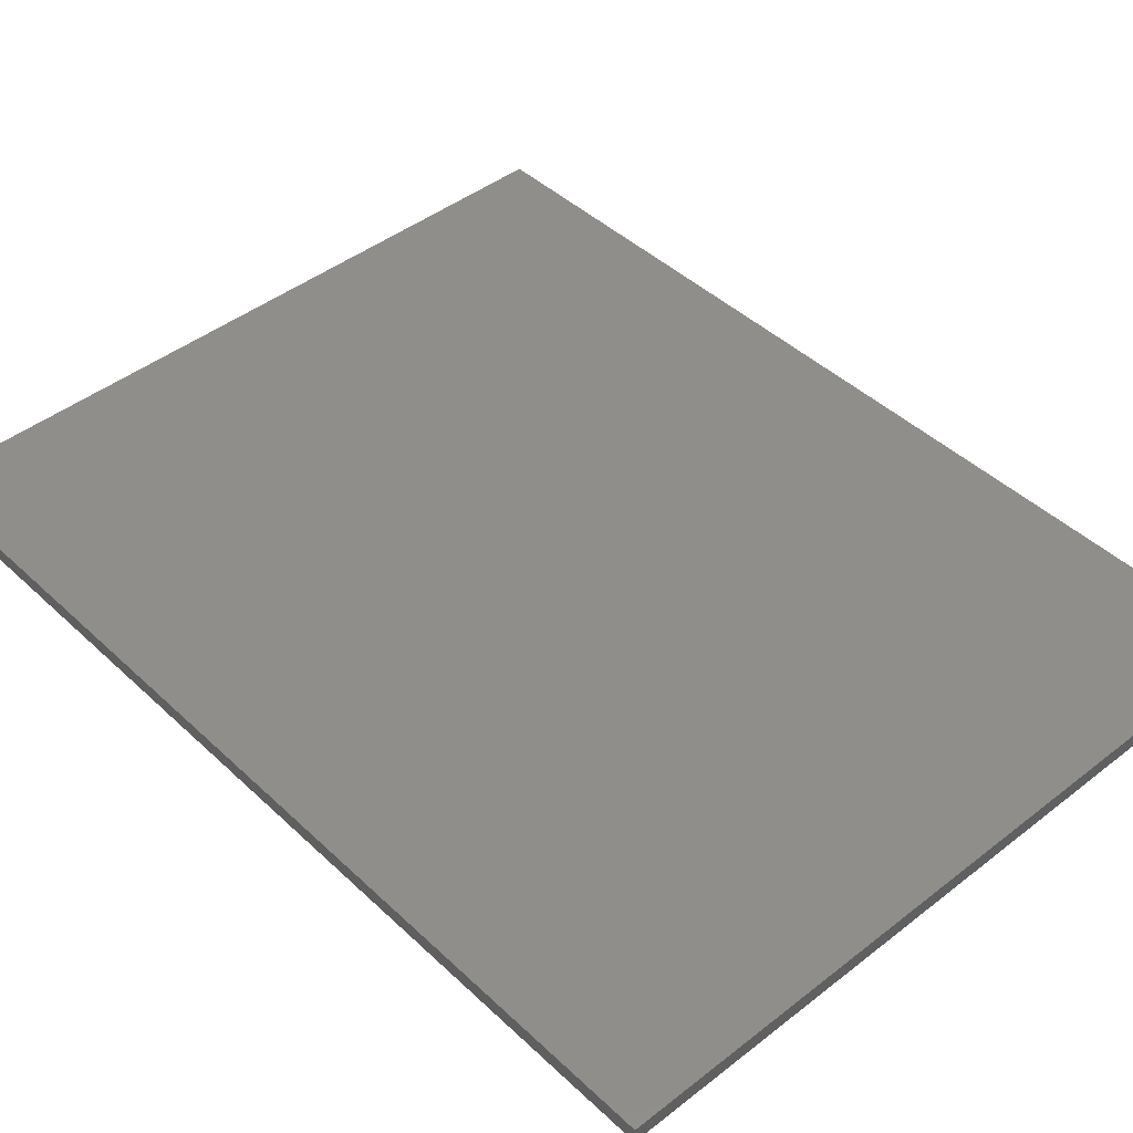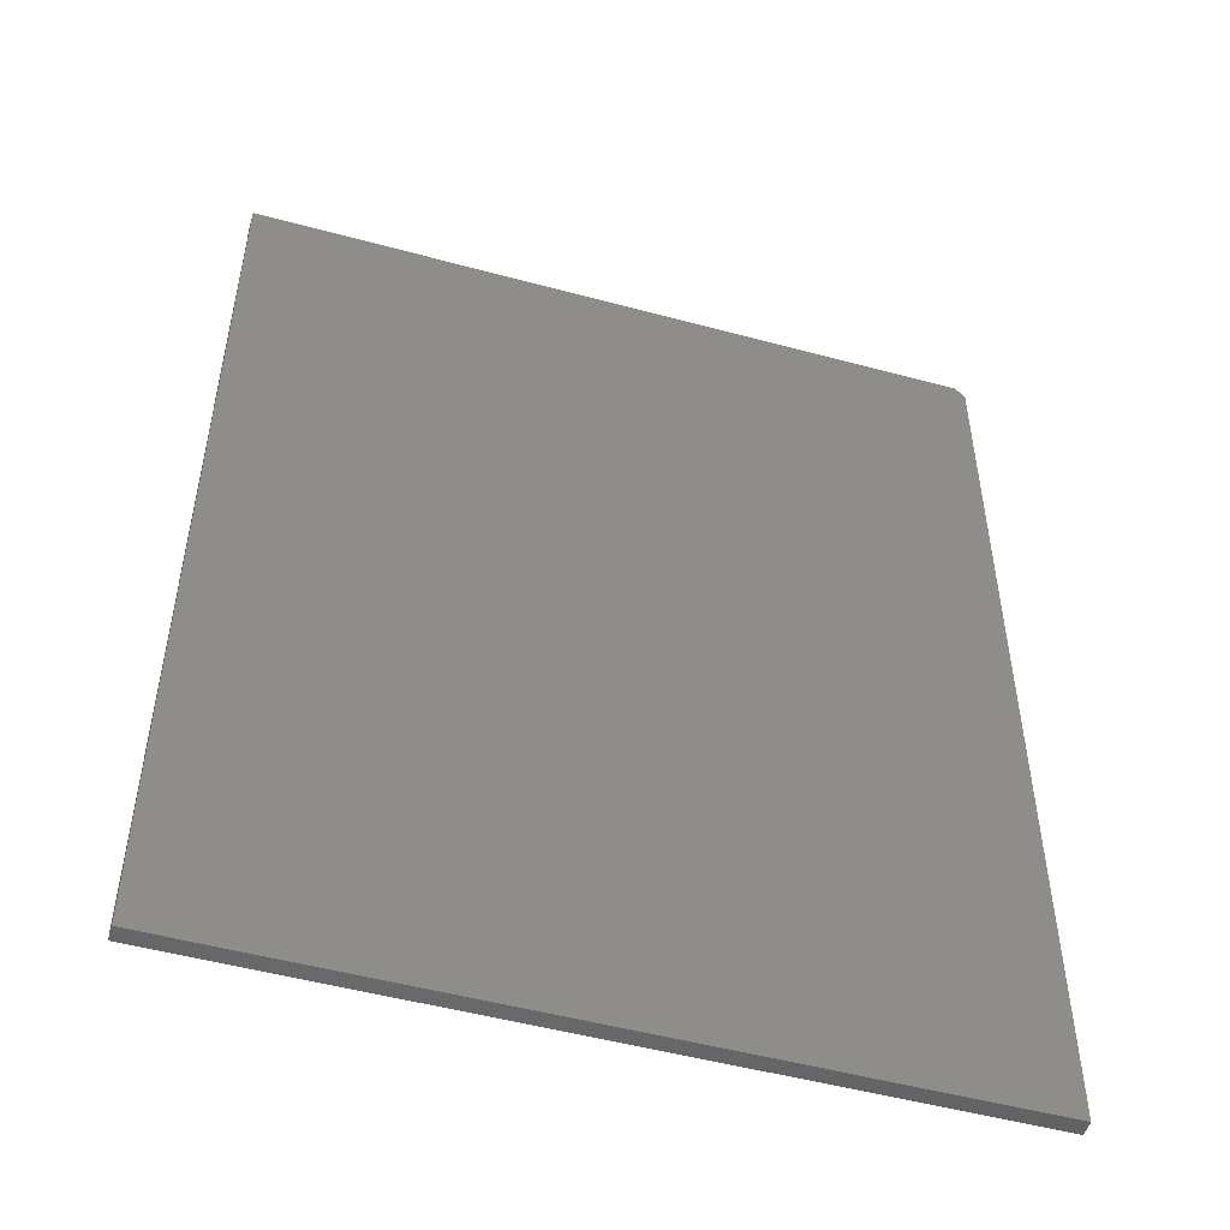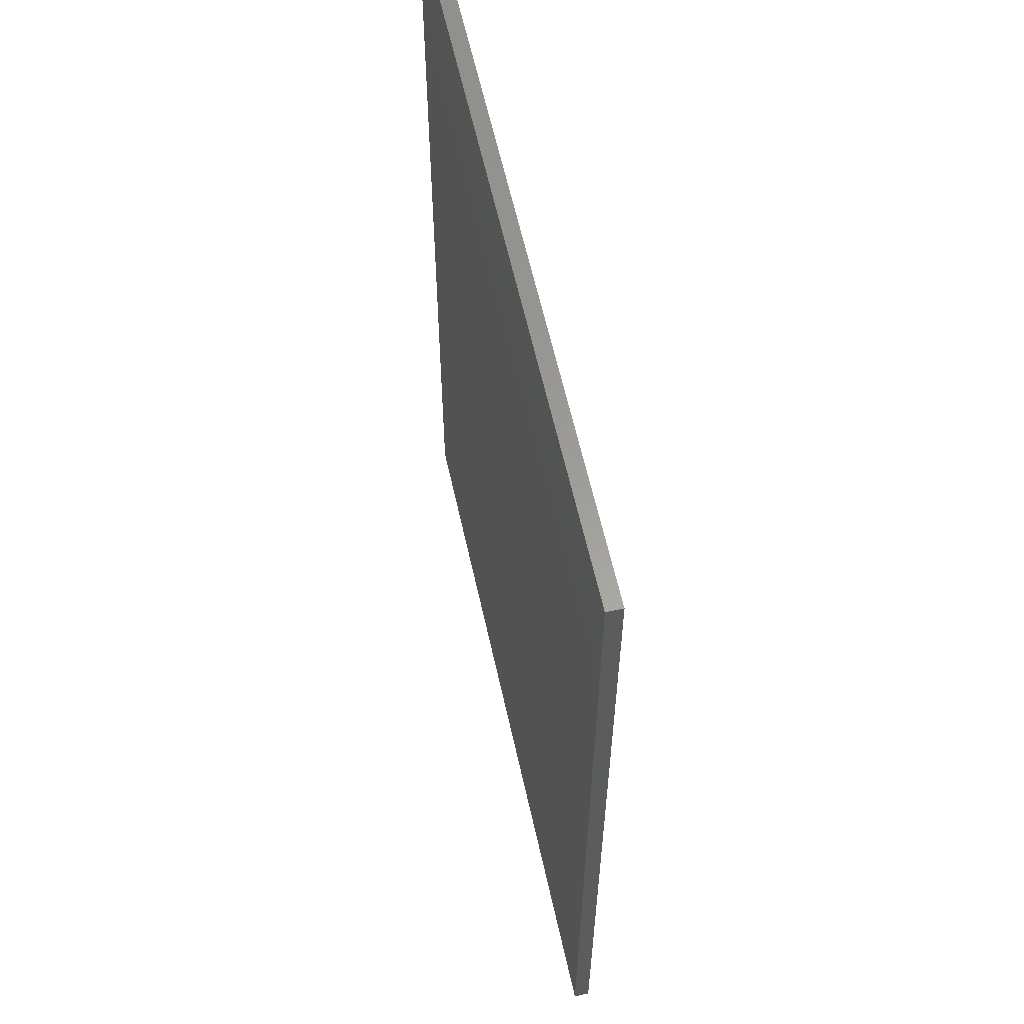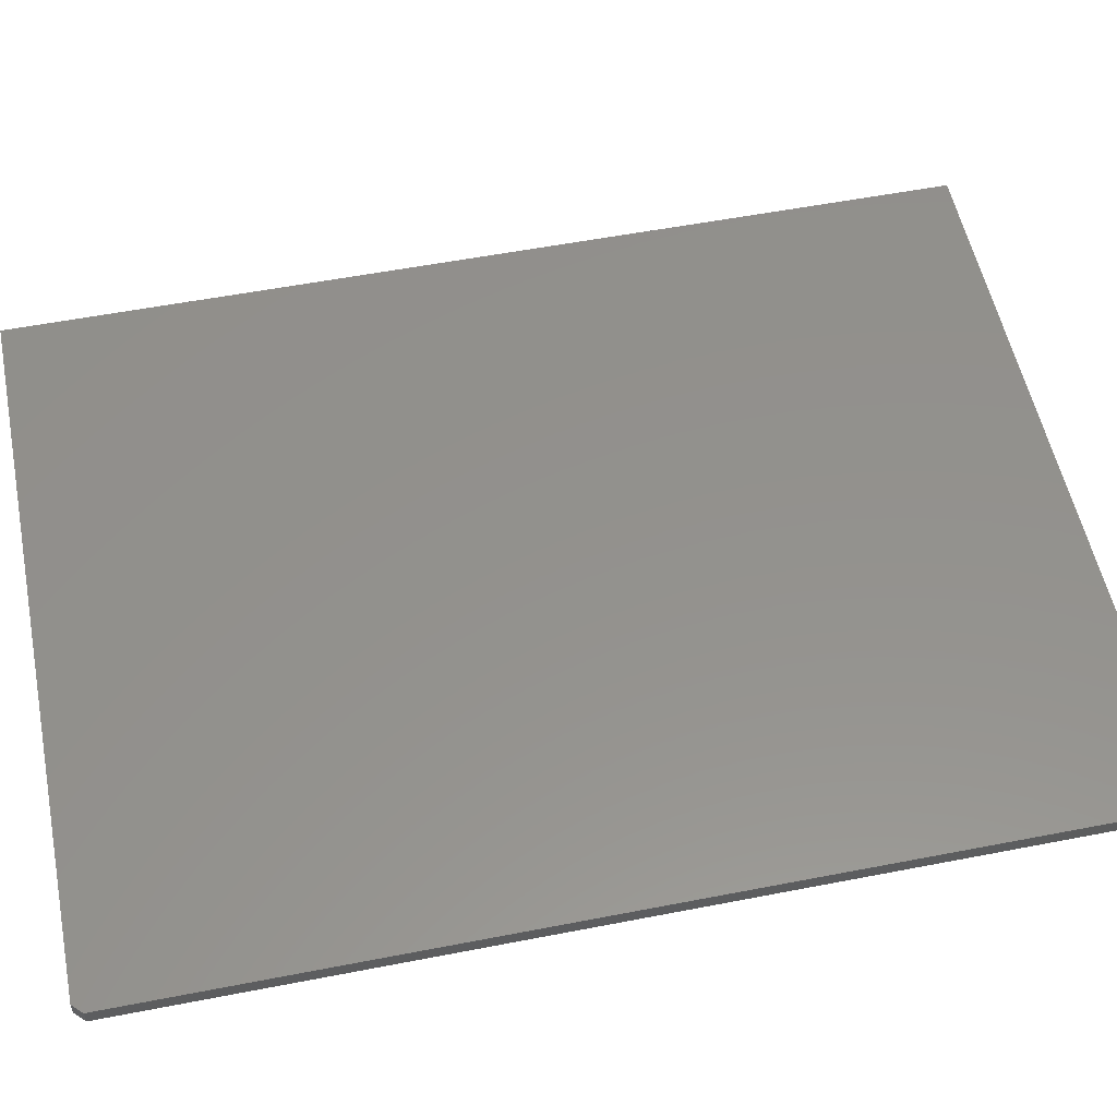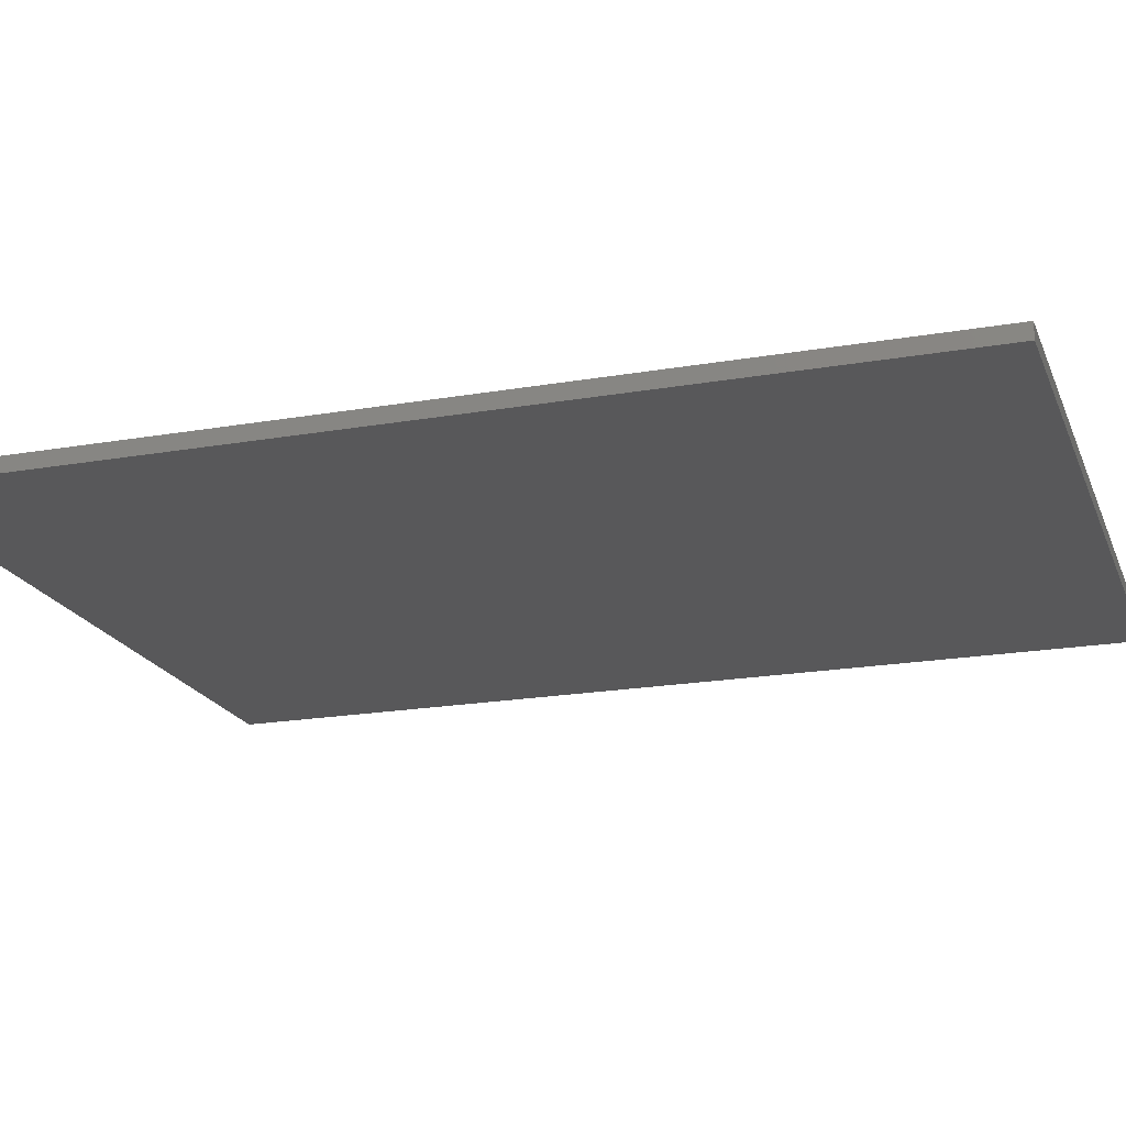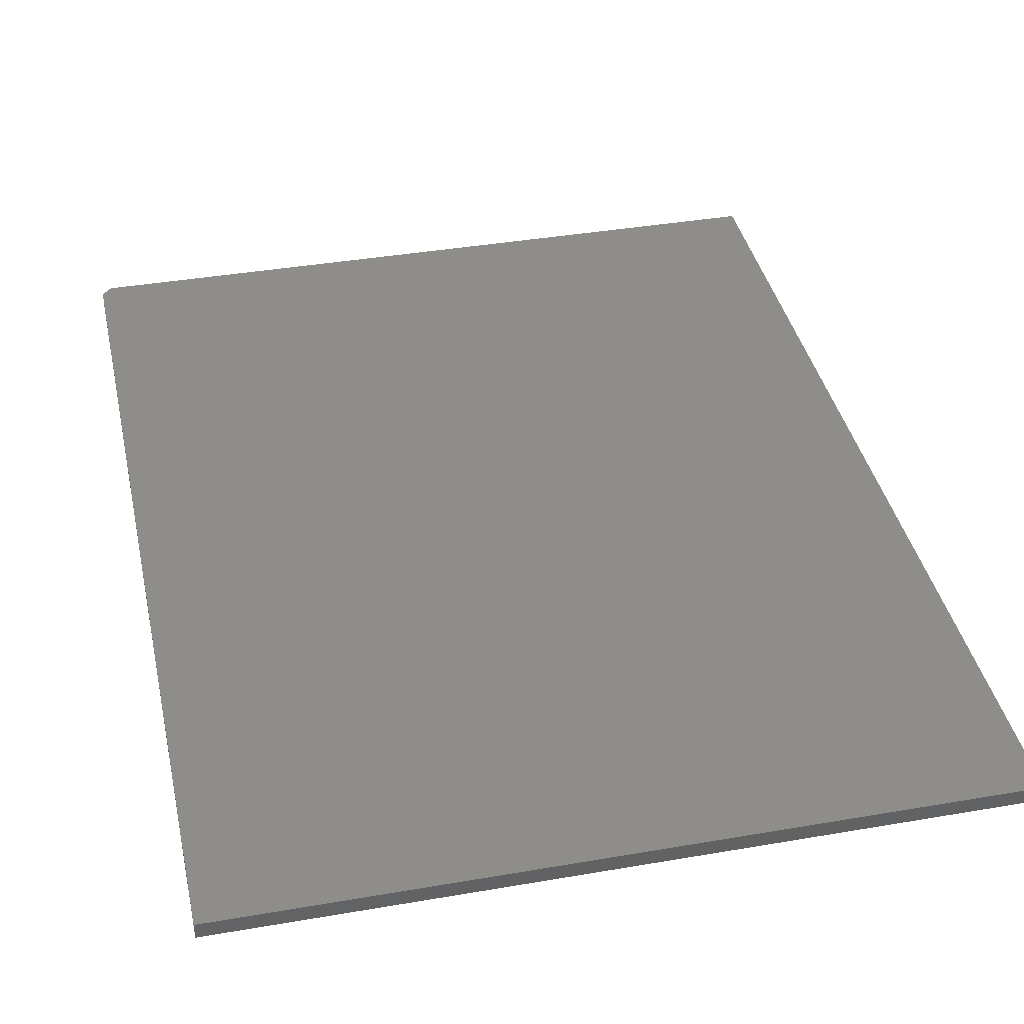
<metadata>
{"format":"stl","ext":"stl","renderer":"f3d","projection":"perspective","resolution":1024,"background":"white","views":[{"elev":44.1,"azim":137.6,"up":"+Z"},{"elev":-50.6,"azim":163.5,"up":"+Y"},{"elev":60.3,"azim":77.6,"up":"+Y"},{"elev":55.0,"azim":-101.6,"up":"+Z"},{"elev":-19.8,"azim":107.9,"up":"+Z"},{"elev":38.9,"azim":-12.2,"up":"+Z"}]}
</metadata>
<code>
# stl→obj: 10 verts, 16 faces
v -0.2812 4.337e-19 -0.007812
v -0.2812 1.183e-18 0.004359
v 0.2891 3.209e-17 -0.007812
v 0.2891 3.284e-17 0.004359
v -0.2891 -0.007812 0.004359
v -0.2891 -0.007812 -0.007812
v -0.2891 -0.75 0.004359
v -0.2891 -0.75 -0.007812
v 0.2891 -0.75 0.004359
v 0.2891 -0.75 -0.007812
f 1 2 3
f 3 2 4
f 5 6 7
f 7 6 8
f 7 9 5
f 5 9 4
f 5 4 2
f 10 8 3
f 3 8 6
f 3 6 1
f 5 2 6
f 6 2 1
f 8 10 7
f 7 10 9
f 3 4 10
f 10 4 9

</code>
